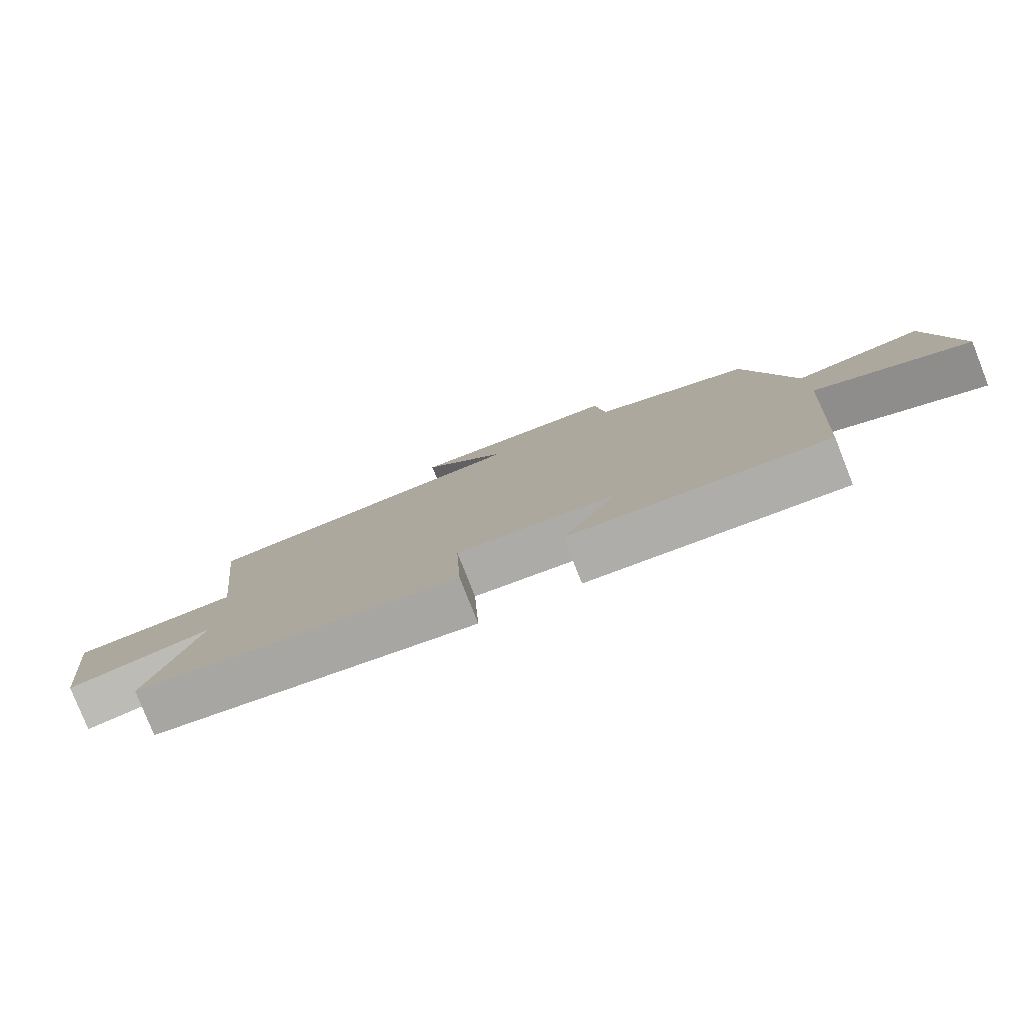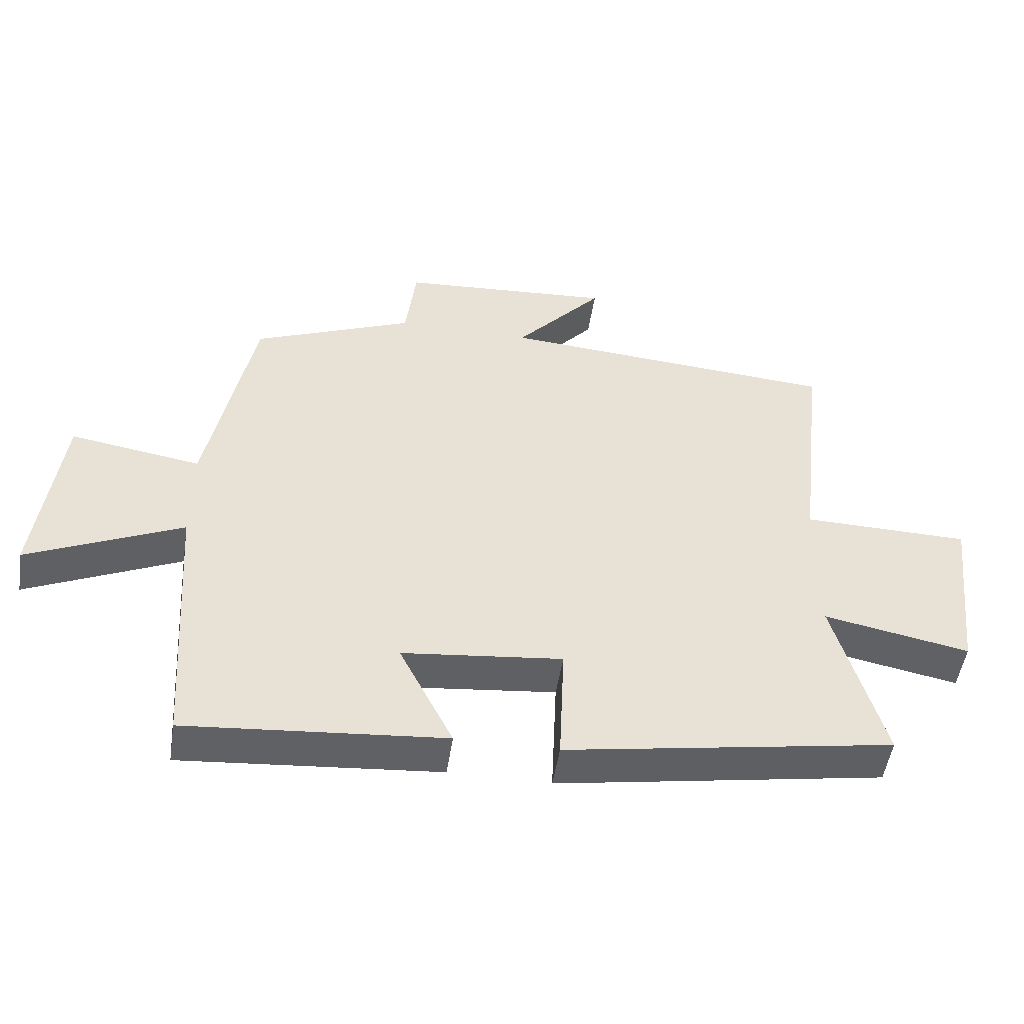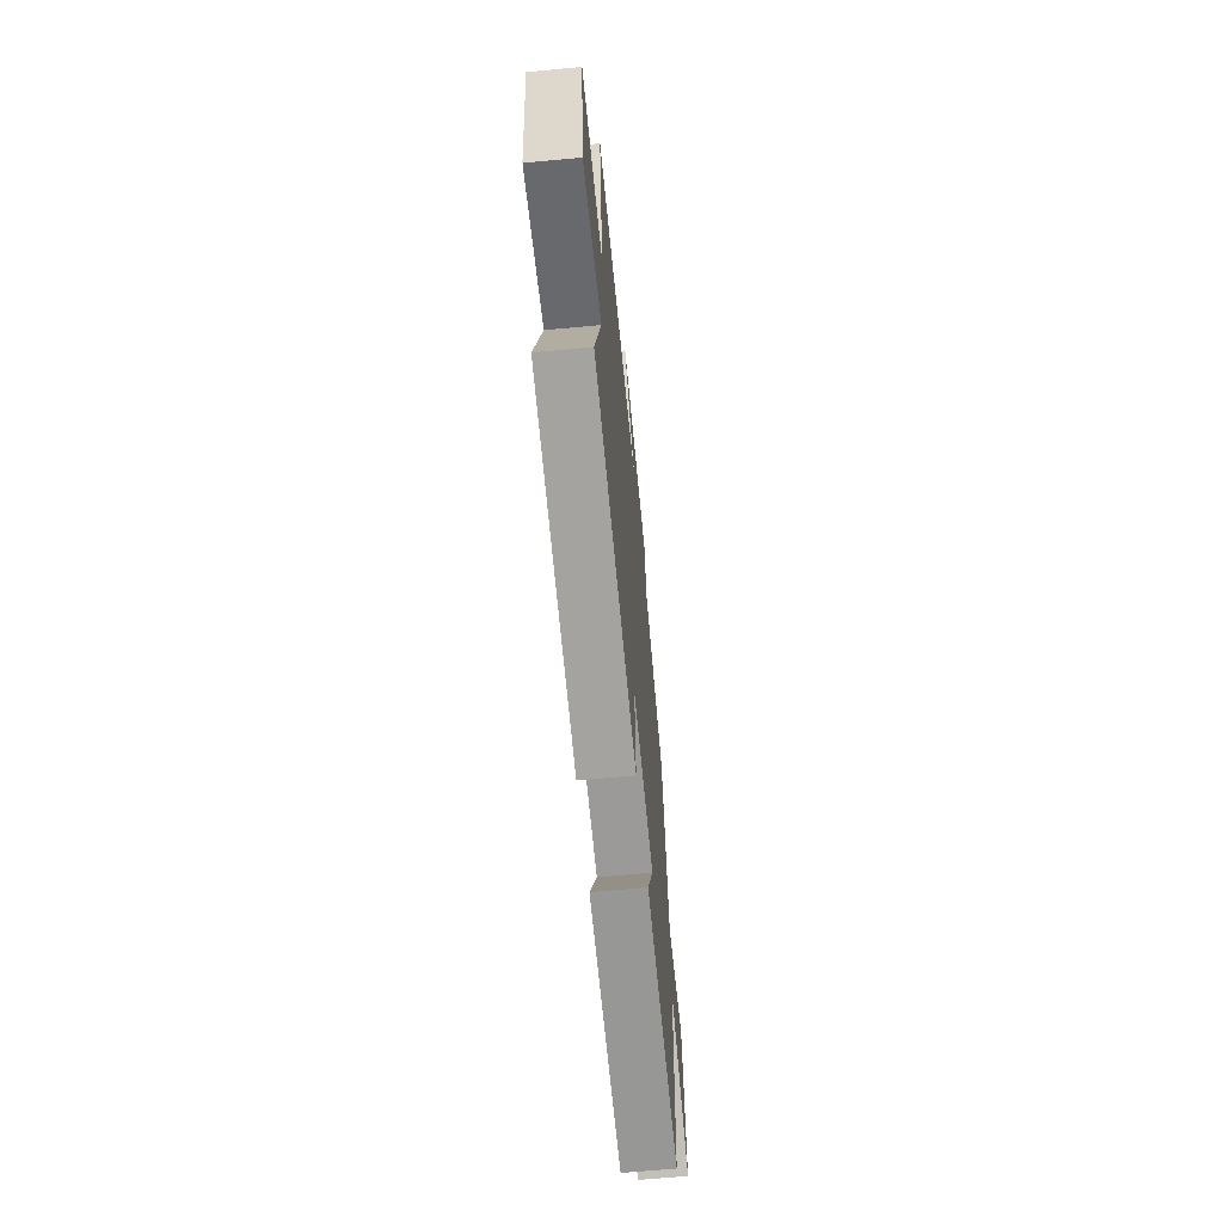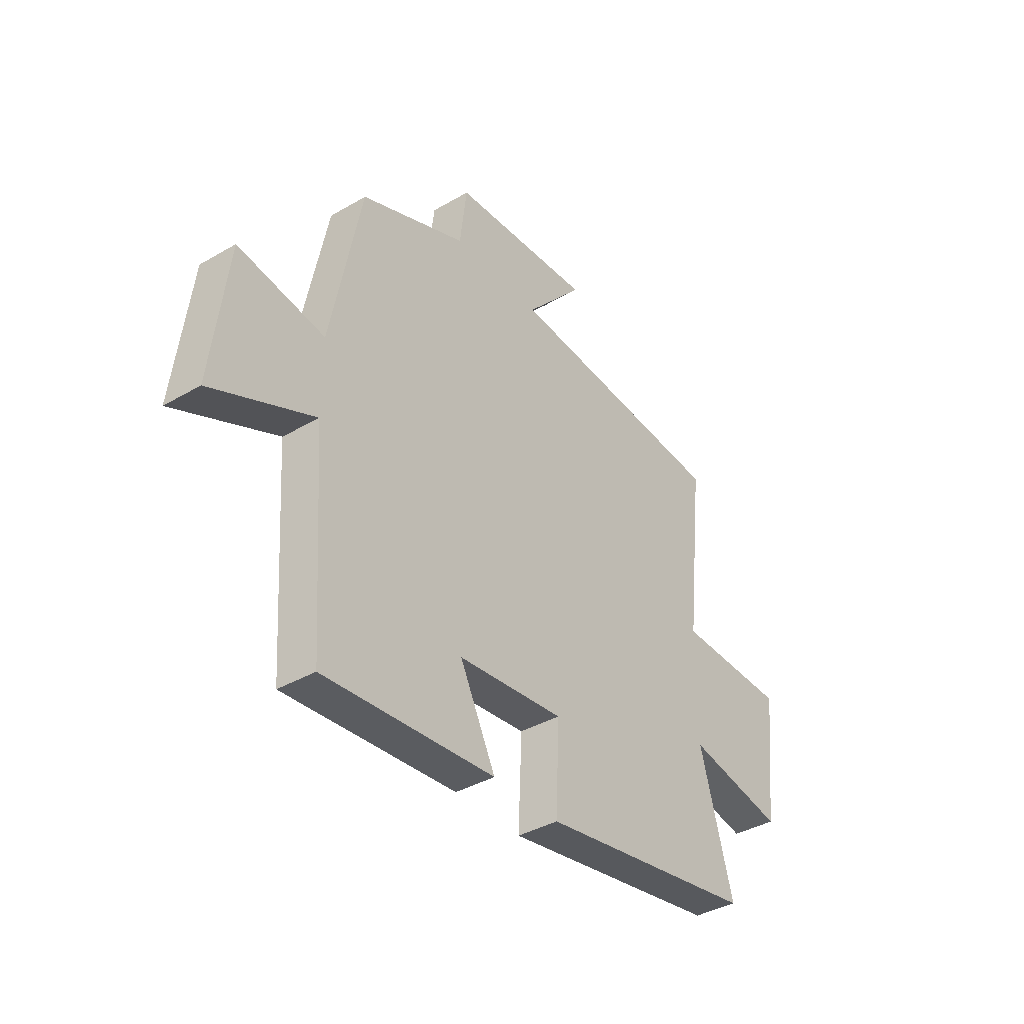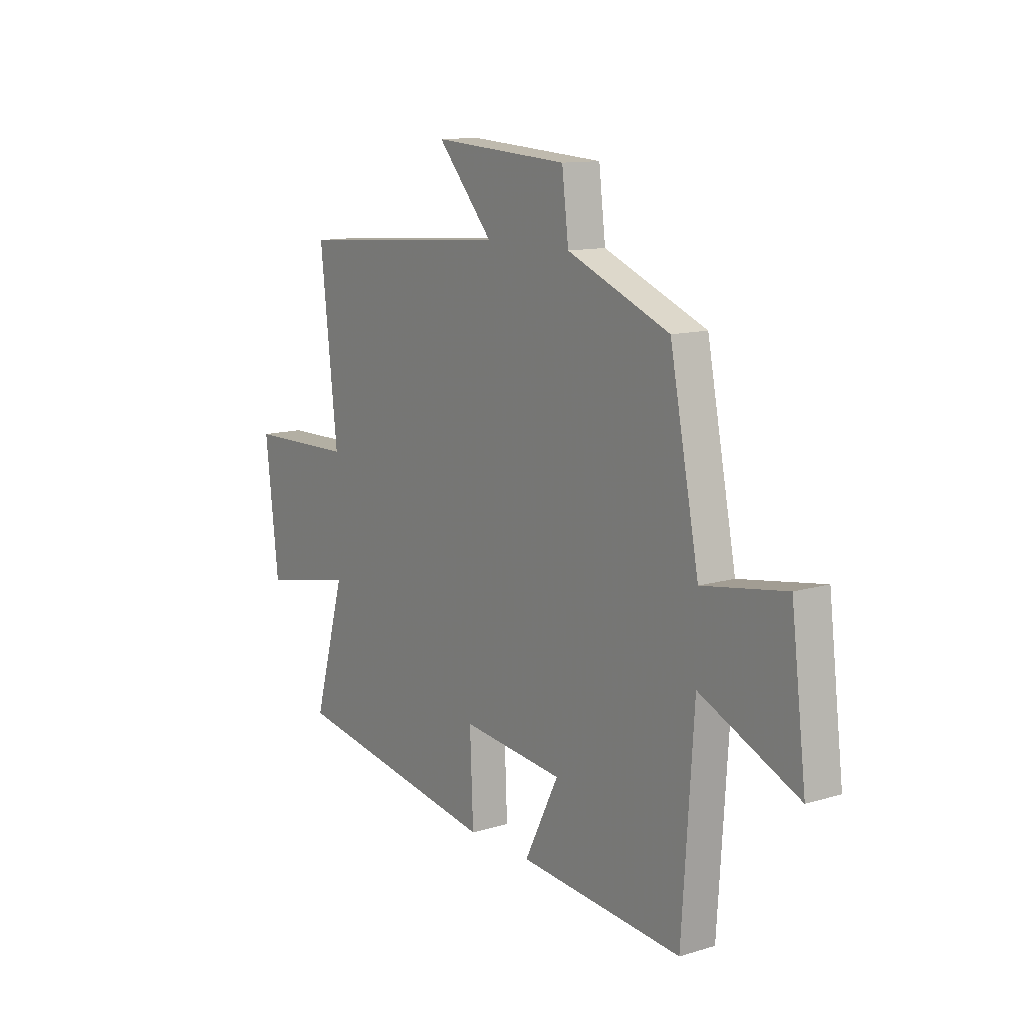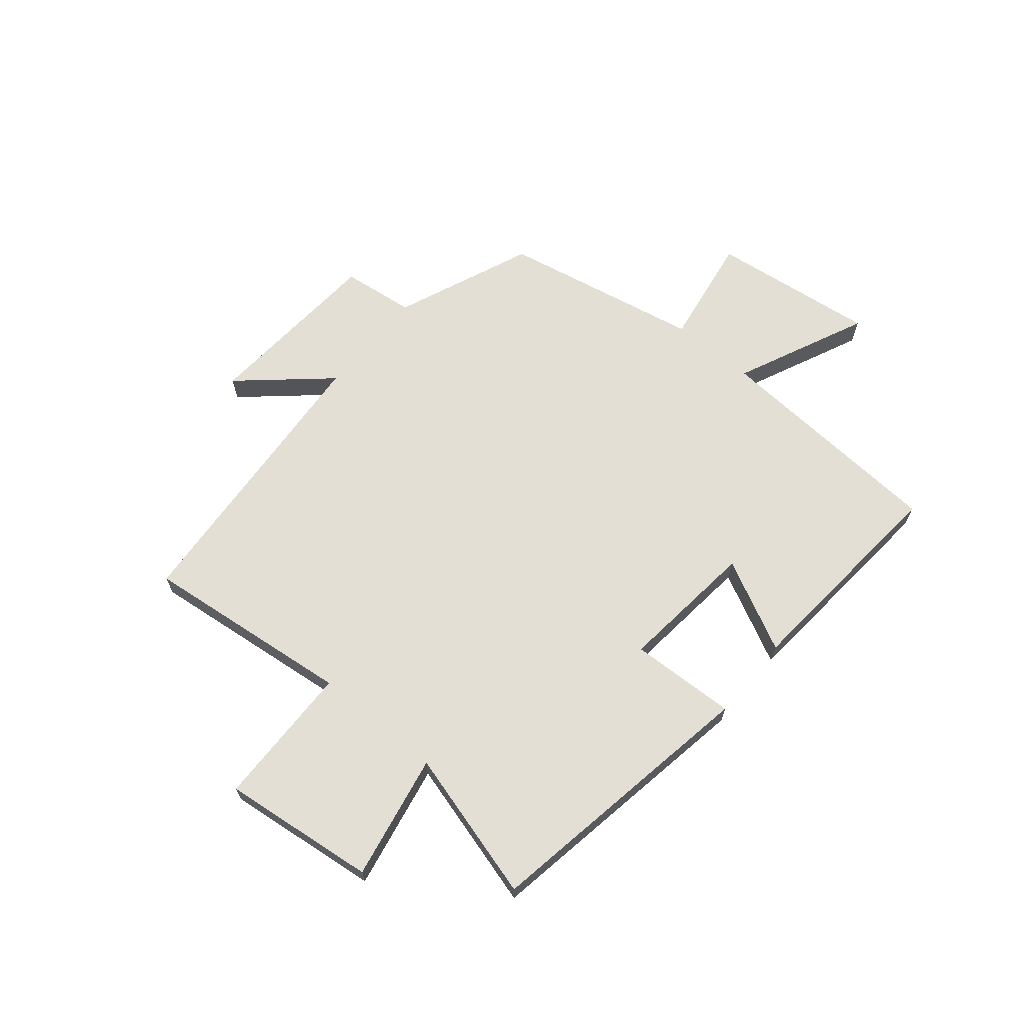
<metadata>
{"format":"obj","ext":"obj","renderer":"f3d","projection":"perspective","resolution":1024,"background":"white","views":[{"elev":-79.8,"azim":-158.5,"up":"+Z"},{"elev":-50.2,"azim":-8.7,"up":"+Z"},{"elev":-63.4,"azim":95.5,"up":"+Z"},{"elev":-38.4,"azim":-53.6,"up":"+Z"},{"elev":12.1,"azim":-125.4,"up":"+Z"},{"elev":66.3,"azim":129.8,"up":"+Y"}]}
</metadata>
<code>
v -0.472 0.07 -0.533
v -0.5 0.07 -0.111
v -0.735 0.07 -0.217
v -0.699 0.07 0.077
v -0.5 0.07 0.045
v -0.43 0.07 0.4
v -0.185 0.07 0.5
v -0.169 0.07 0.63
v 0.157 0.07 0.652
v 0.023 0.07 0.5
v 0.542 0.07 0.461
v 0.5 0.07 0.088
v 0.755 0.07 0.083
v 0.723 0.07 -0.191
v 0.5 0.07 -0.148
v 0.575 0.07 -0.416
v 0.074 0.07 -0.5
v 0.082 0.07 -0.311
v -0.162 0.07 -0.337
v -0.08 0.07 -0.5
v -0.472 0 -0.533
v -0.5 0 -0.111
v -0.735 0 -0.217
v -0.699 0 0.077
v -0.5 0 0.045
v -0.43 0 0.4
v -0.185 0 0.5
v -0.169 0 0.63
v 0.157 0 0.652
v 0.023 0 0.5
v 0.542 0 0.461
v 0.5 0 0.088
v 0.755 0 0.083
v 0.723 0 -0.191
v 0.5 0 -0.148
v 0.575 0 -0.416
v 0.074 0 -0.5
v 0.082 0 -0.311
v -0.162 0 -0.337
v -0.08 0 -0.5
f 19 20 1 2
f 18 19 2
f 15 16 17 18
f 15 18 2
f 12 13 14 15
f 12 15 2
f 10 11 12 2
f 7 8 9 10
f 5 6 7 10
f 5 10 2 3
f 3 4 5
f 22 21 40 39
f 22 39 38
f 38 37 36 35
f 22 38 35
f 35 34 33 32
f 22 35 32
f 22 32 31 30
f 30 29 28 27
f 30 27 26 25
f 23 22 30 25
f 25 24 23
f 1 21 22 2
f 2 22 23 3
f 3 23 24 4
f 4 24 25 5
f 5 25 26 6
f 6 26 27 7
f 7 27 28 8
f 8 28 29 9
f 9 29 30 10
f 10 30 31 11
f 11 31 32 12
f 12 32 33 13
f 13 33 34 14
f 14 34 35 15
f 15 35 36 16
f 16 36 37 17
f 17 37 38 18
f 18 38 39 19
f 19 39 40 20
f 20 40 21 1

</code>
